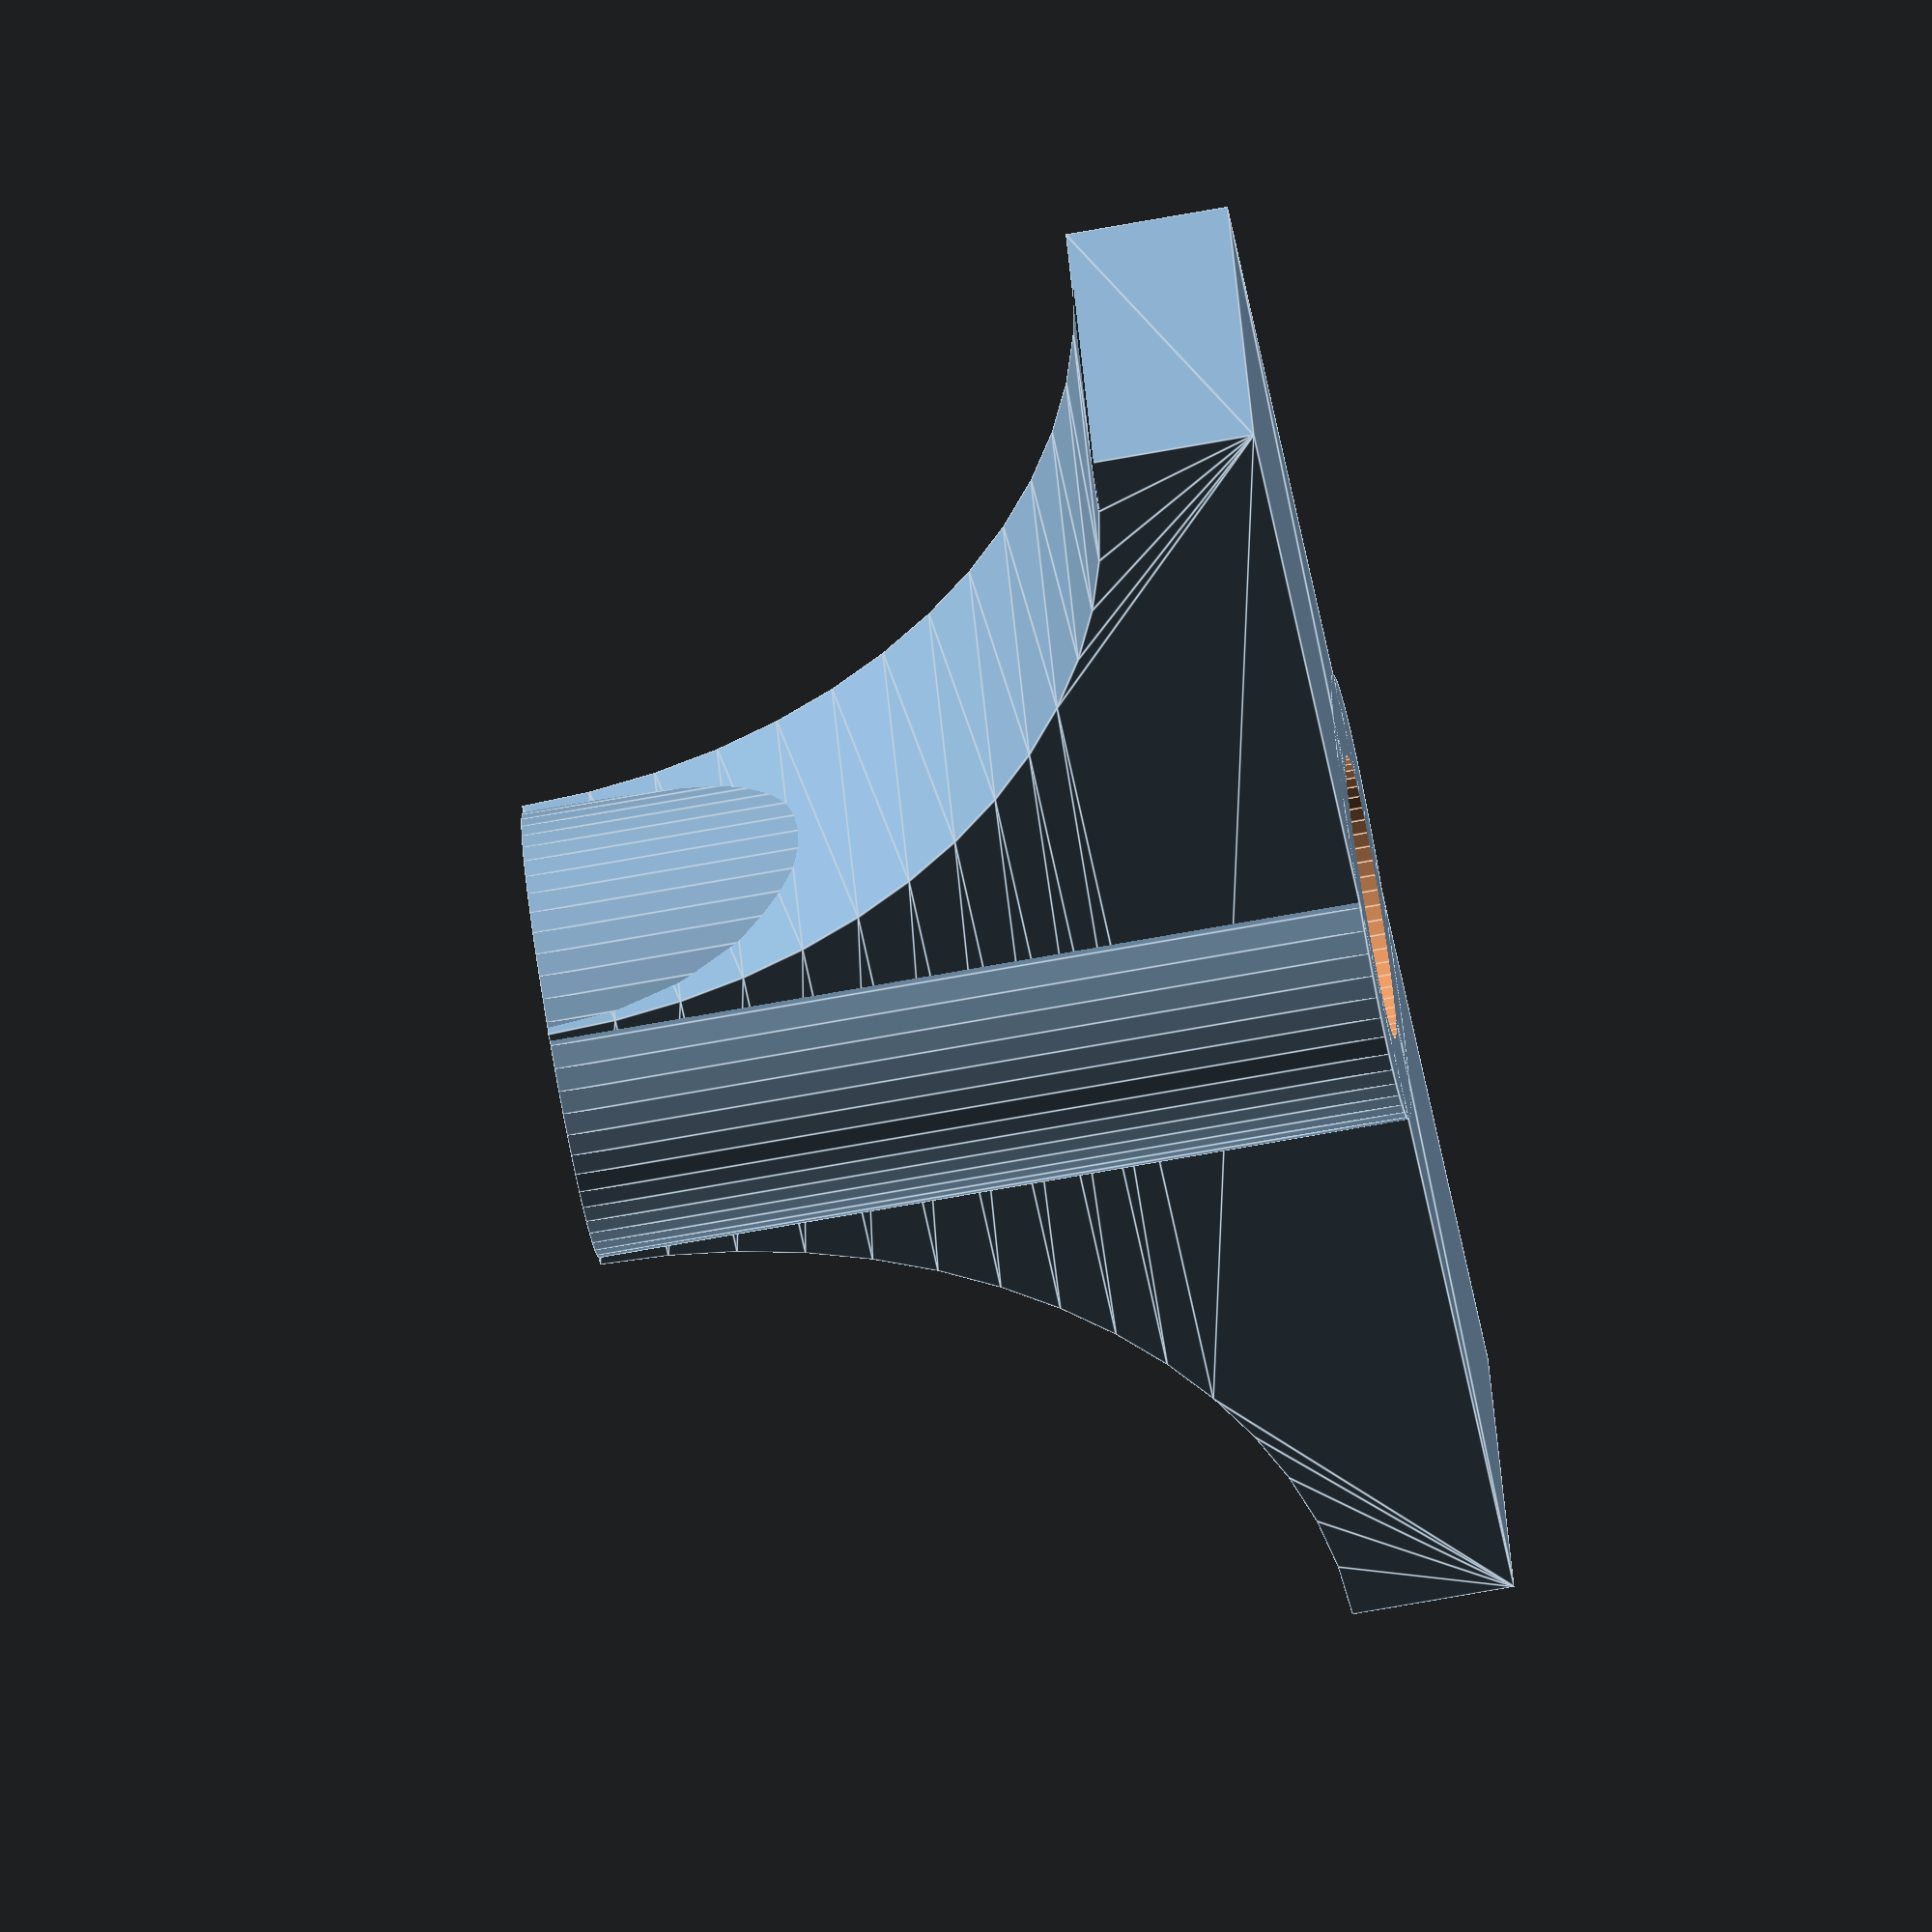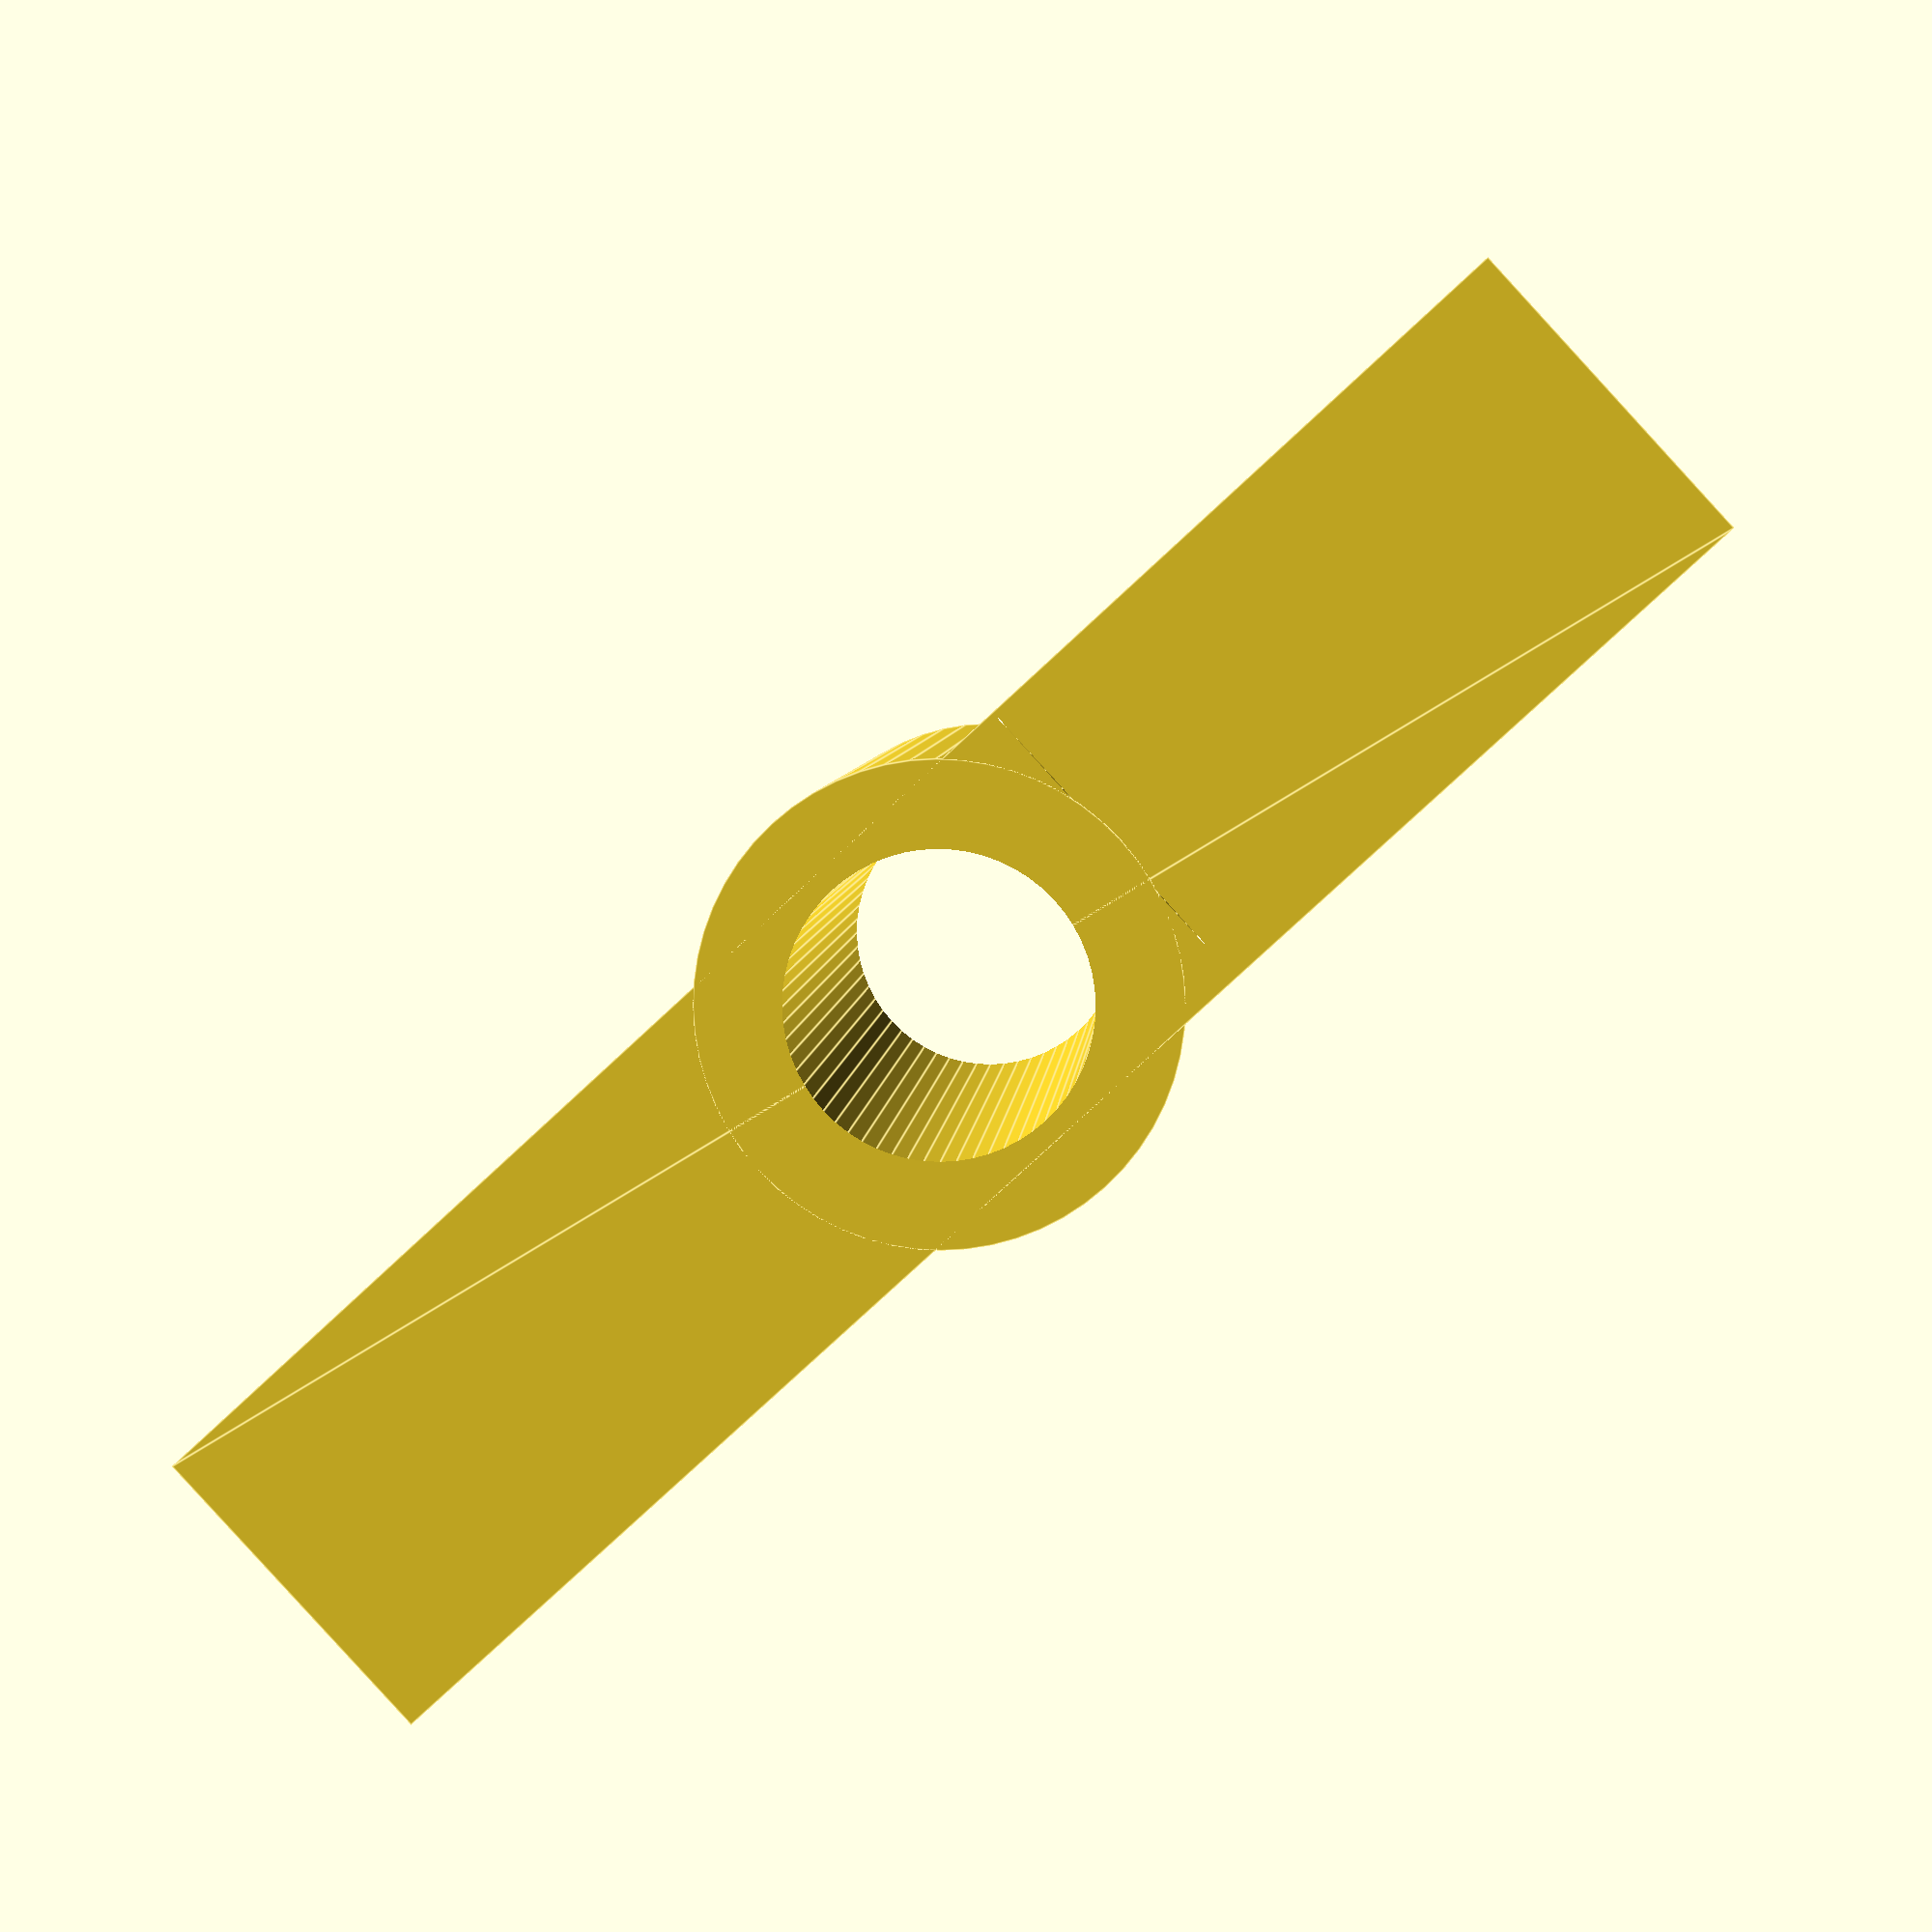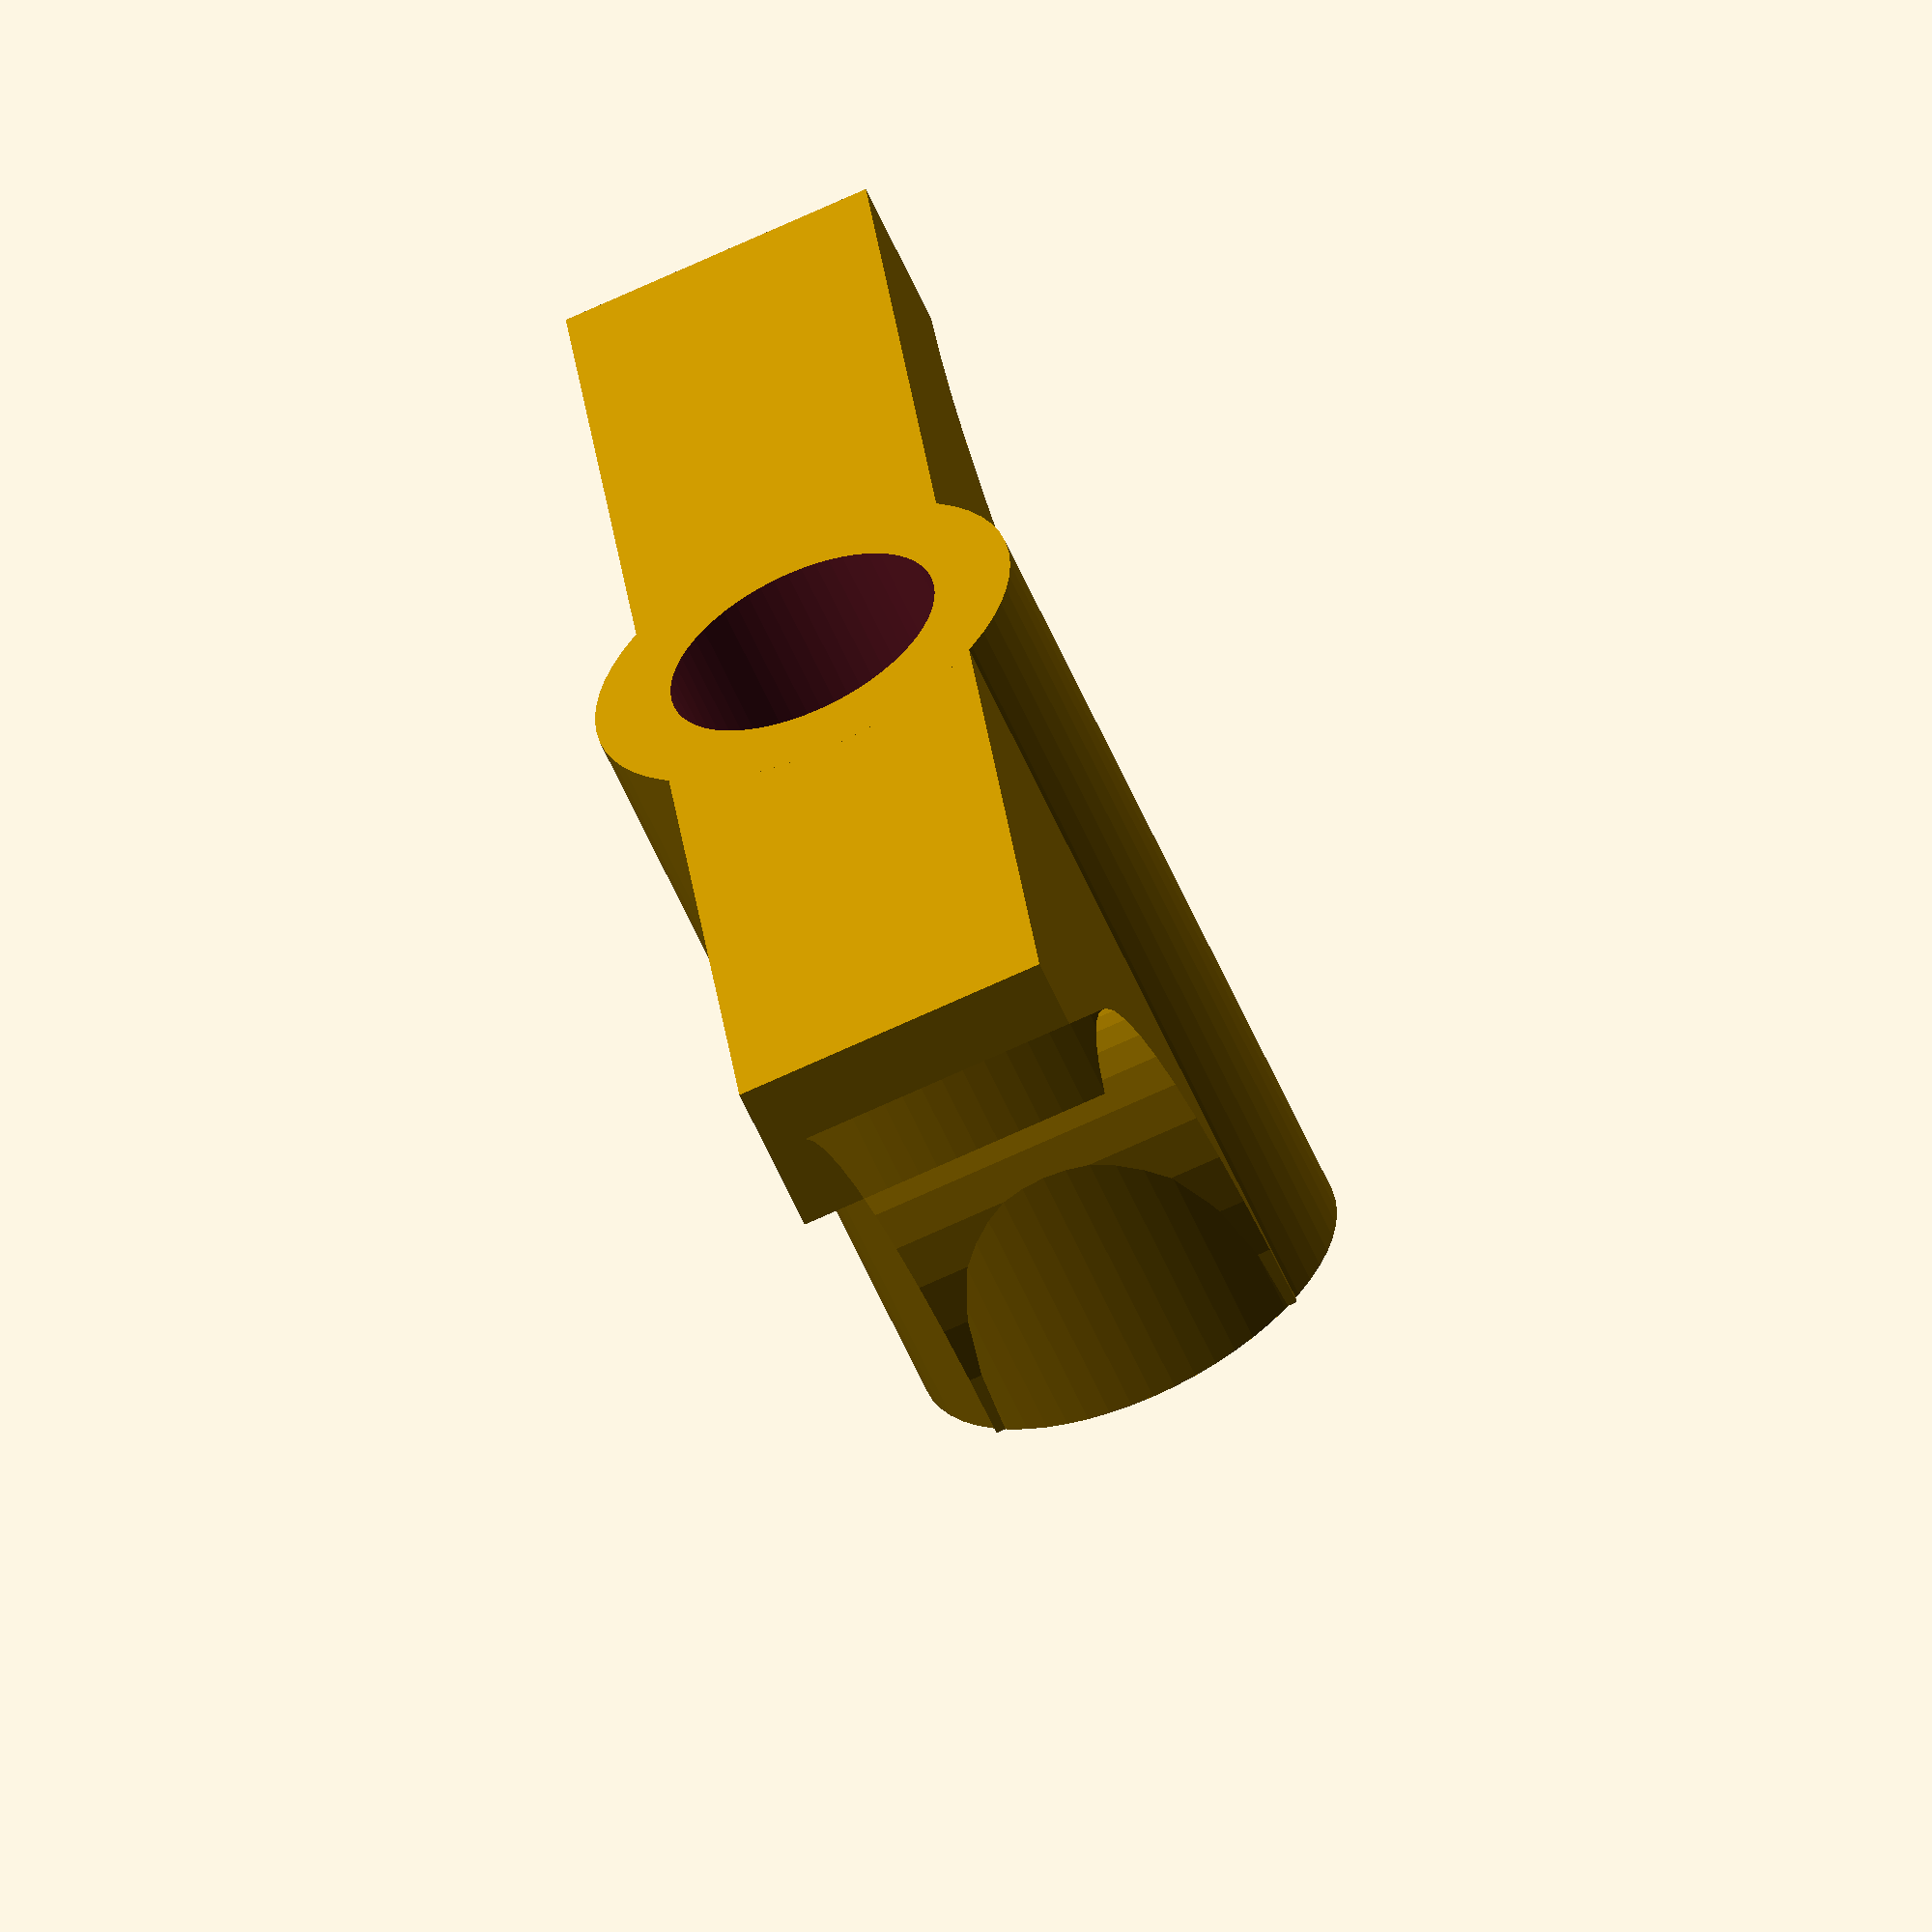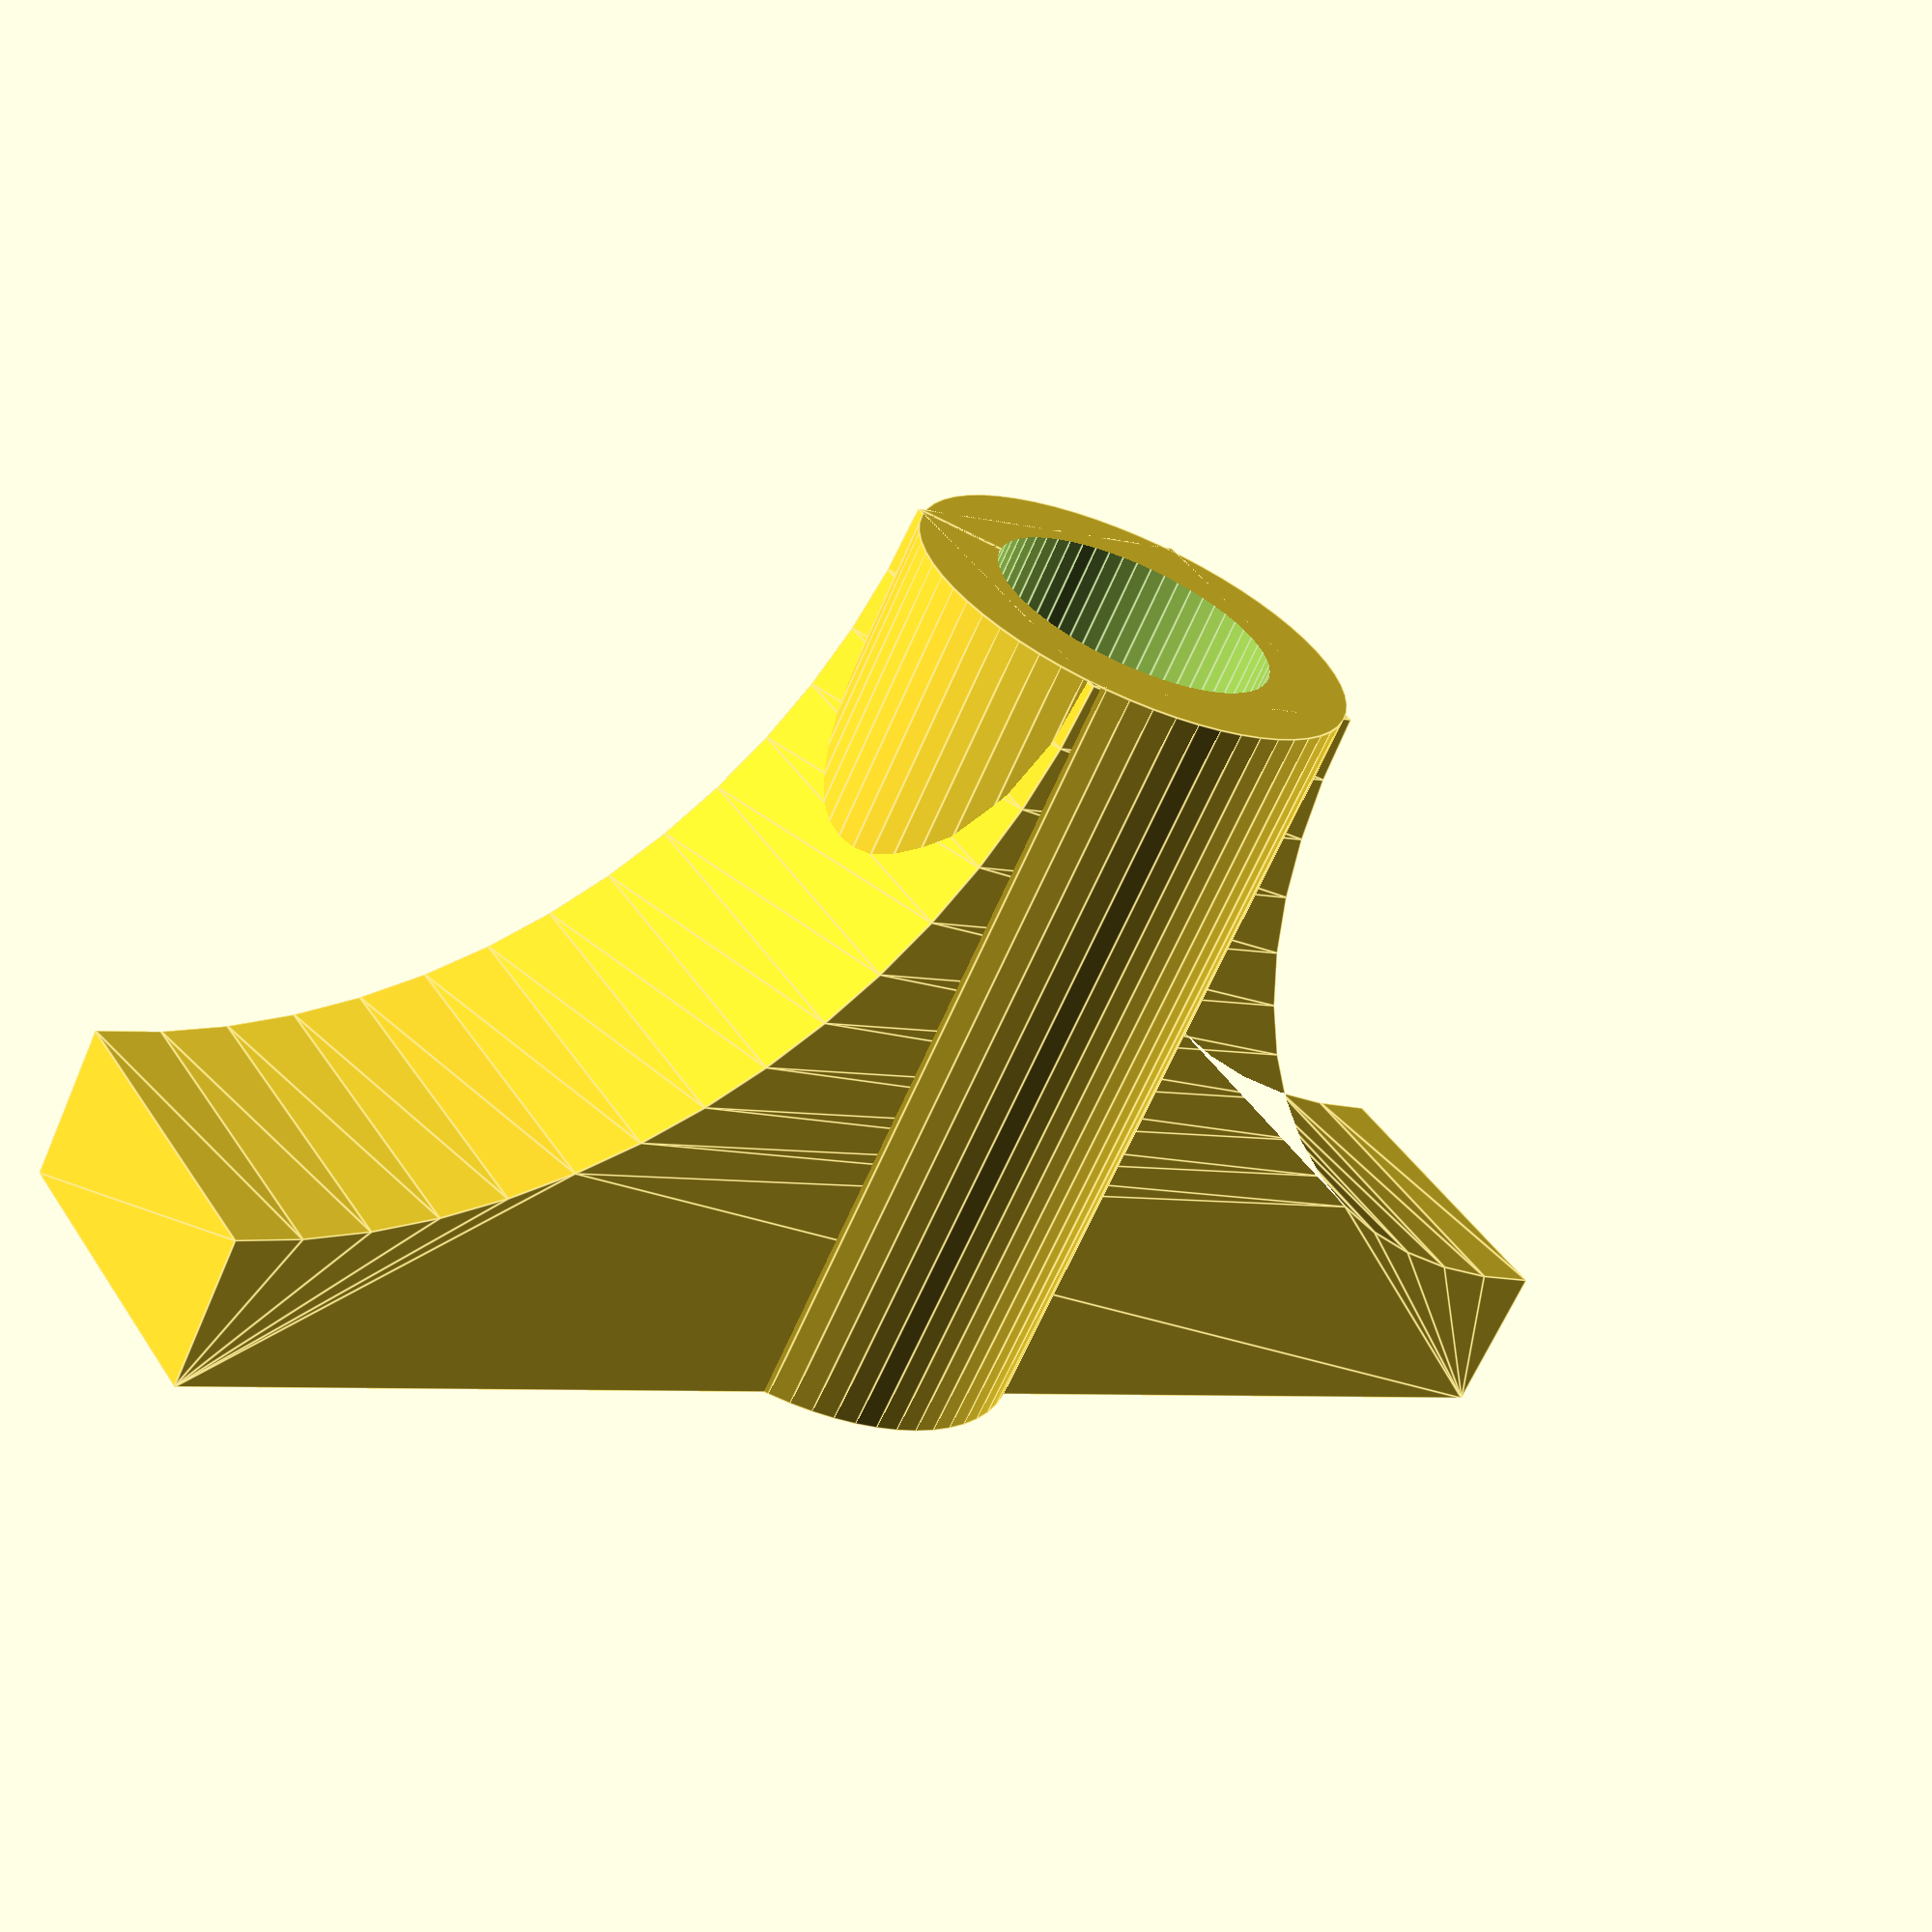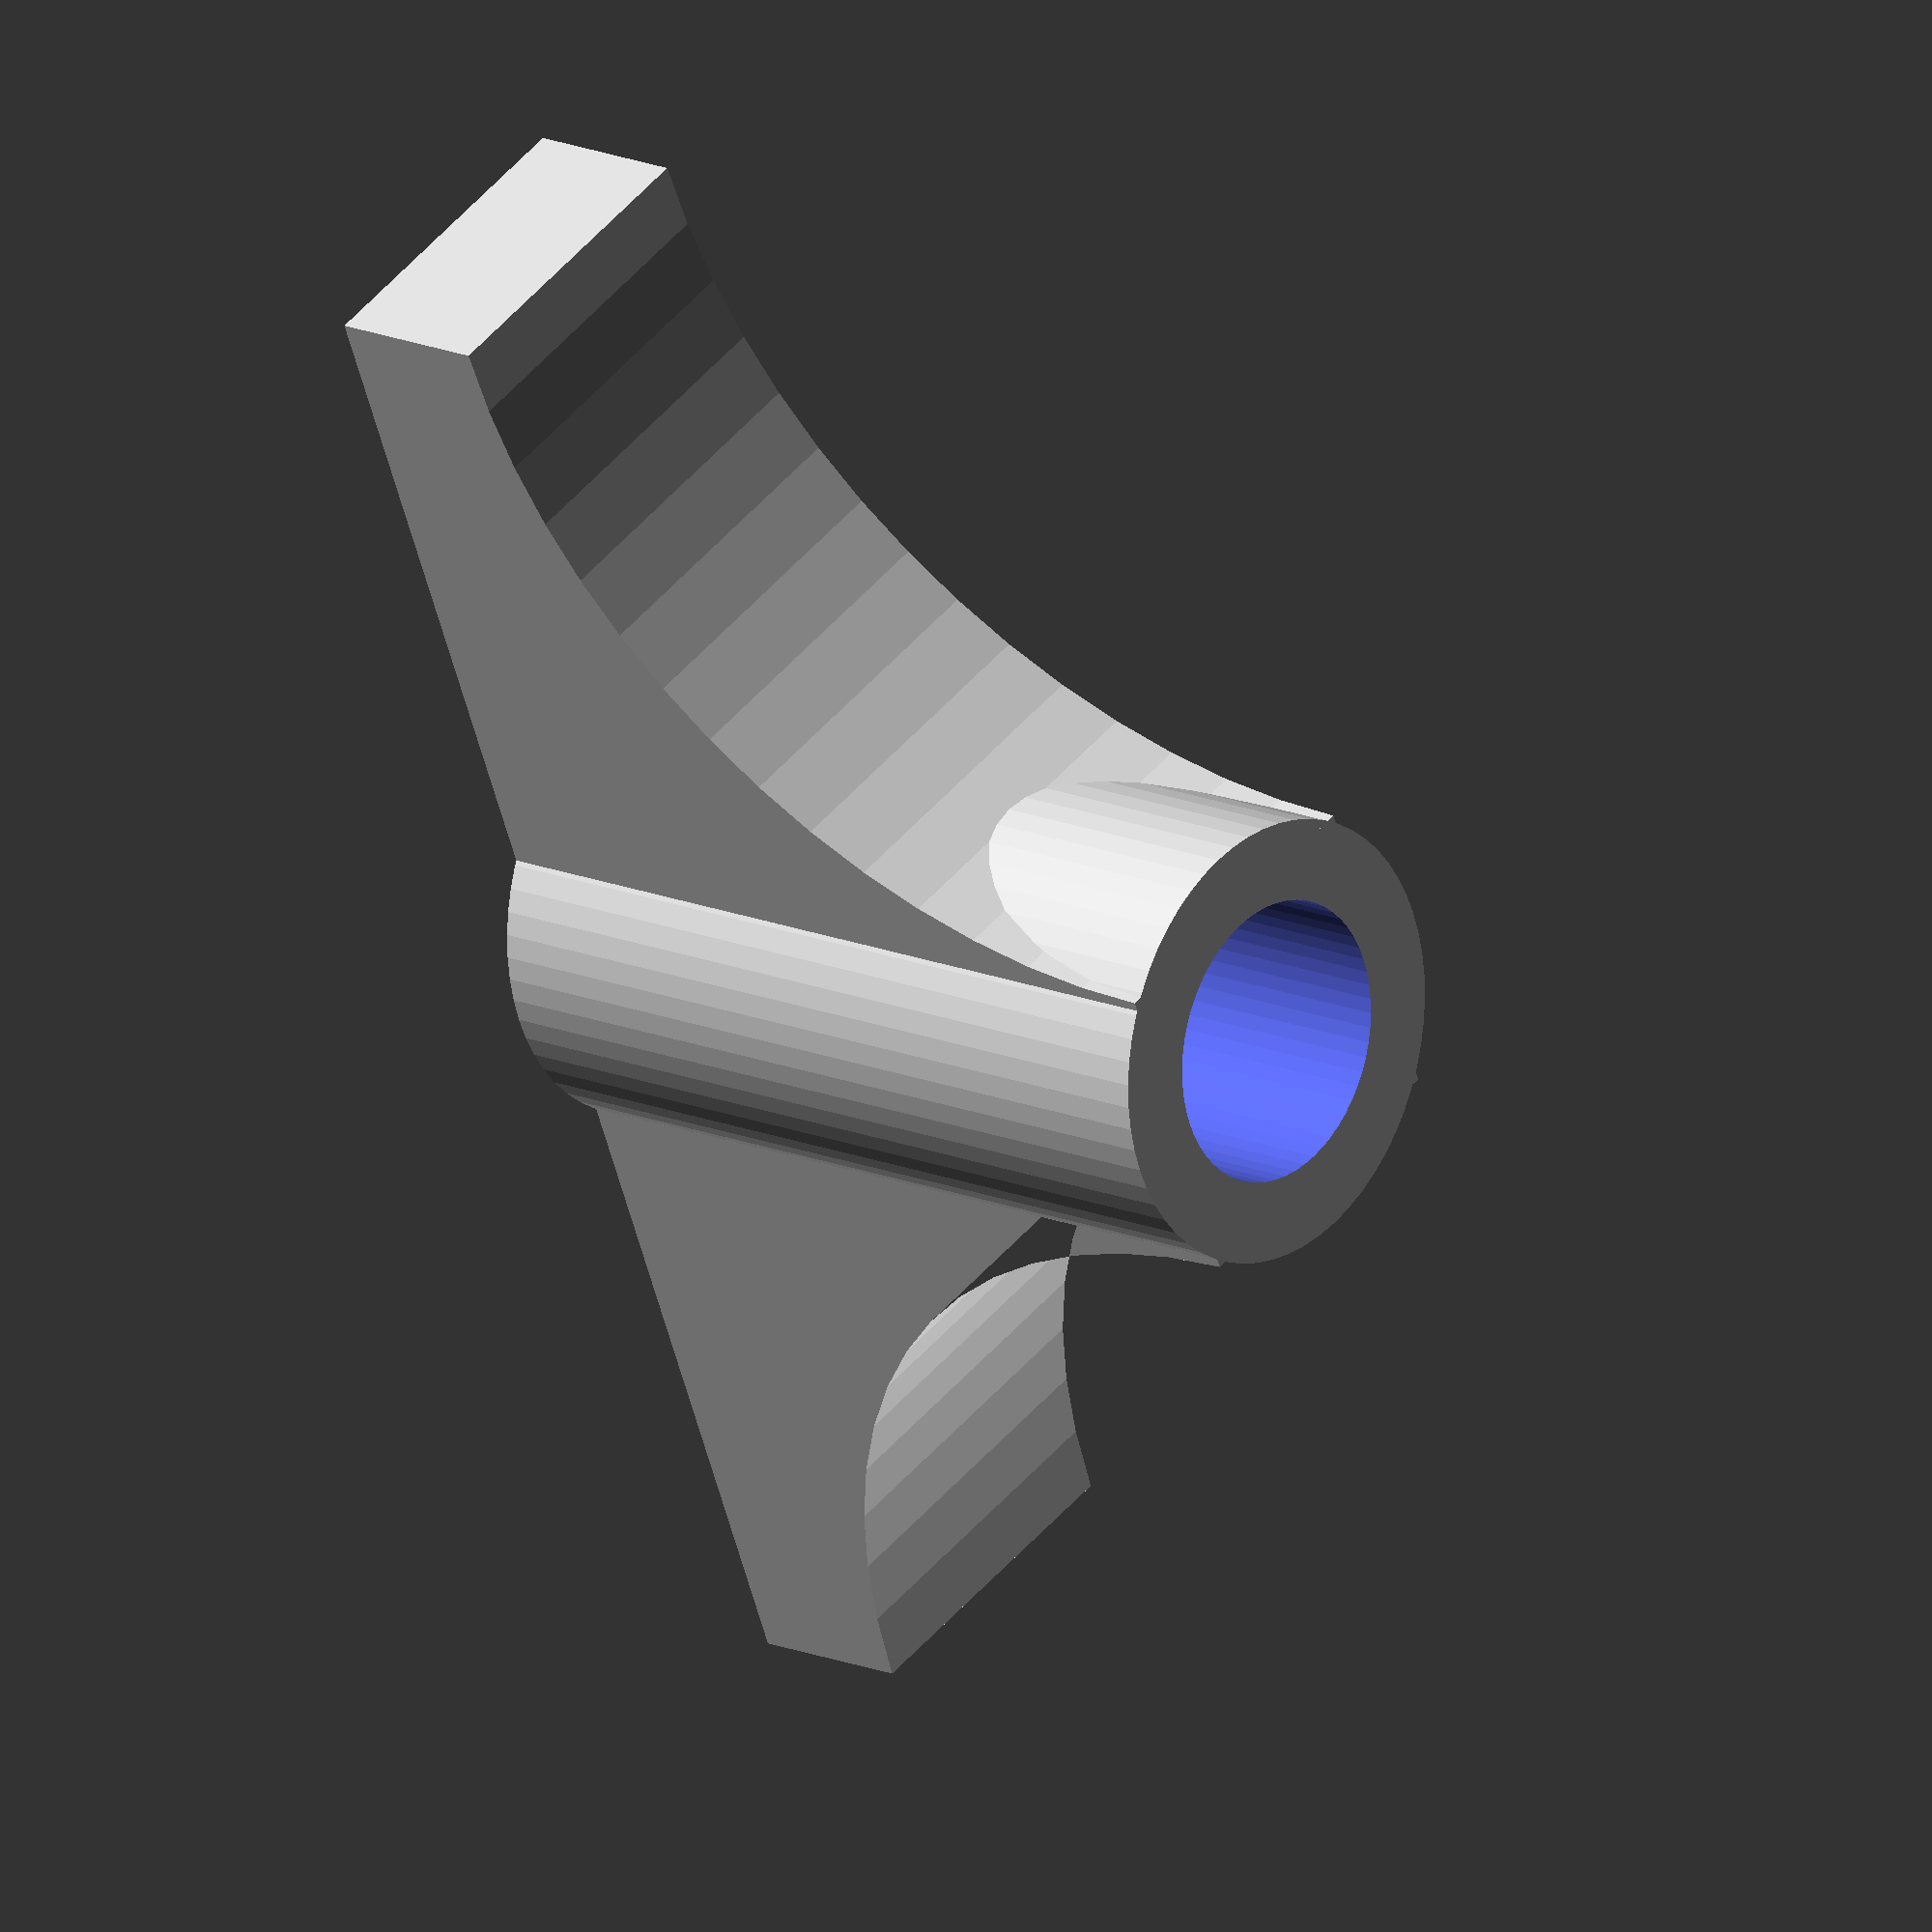
<openscad>
screw_bottom();

module screw_bottom()
{
  height = 10;
  width = 20;
  screw = 4;


  difference()
  {    
    union()
    {
      translate([0,2,0])
        rotate([90,0,0])
          linear_extrude(screw)
          {
            difference()
            {
              translate([0,height/2,0])
                square([width, height], center=true);
              translate([width/2,height,0])
                circle(r=(width-screw)/2, $fn=60);
              translate([-(width/2),height,0])
                circle(r=(width-screw)/2, $fn=60);
            }
          }
    translate([0,0,height/2])
      cylinder(d=5.5, height, $fn=60, center=true);
    }
    translate([0,0,height/2])
      cylinder(d=3.5, height+1, $fn=60, center=true);
    
  }
}
</openscad>
<views>
elev=72.1 azim=206.6 roll=100.2 proj=o view=edges
elev=174.9 azim=42.6 roll=356.5 proj=p view=edges
elev=239.1 azim=96.6 roll=336.6 proj=o view=solid
elev=244.1 azim=327.2 roll=203.3 proj=p view=edges
elev=163.8 azim=66.9 roll=229.0 proj=o view=wireframe
</views>
